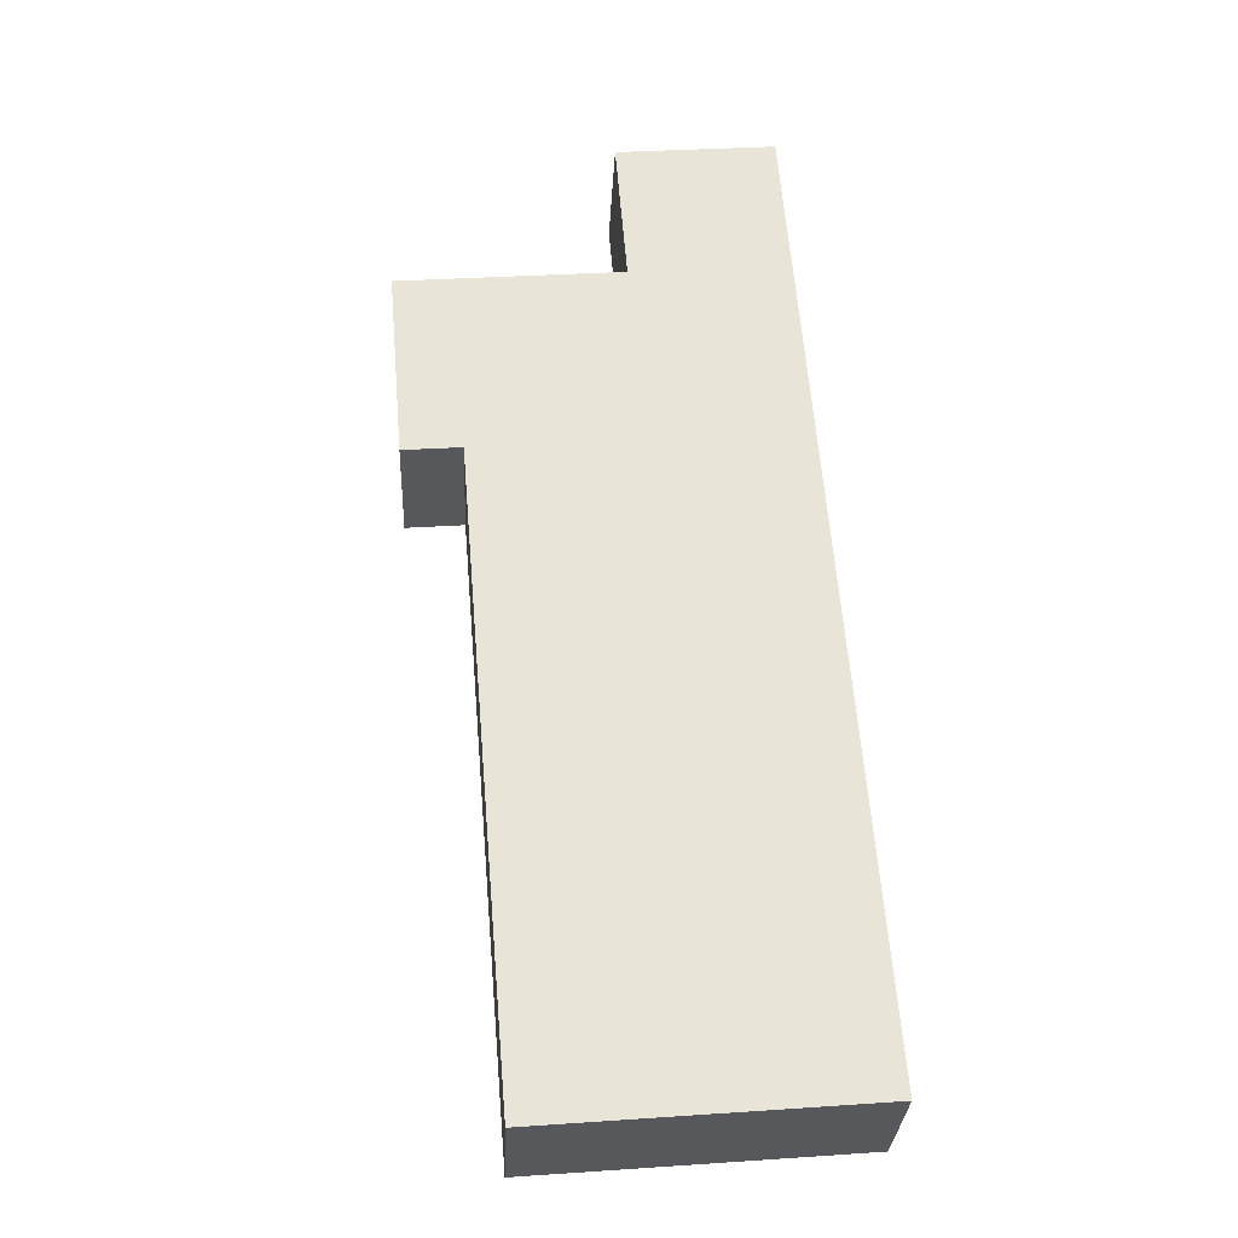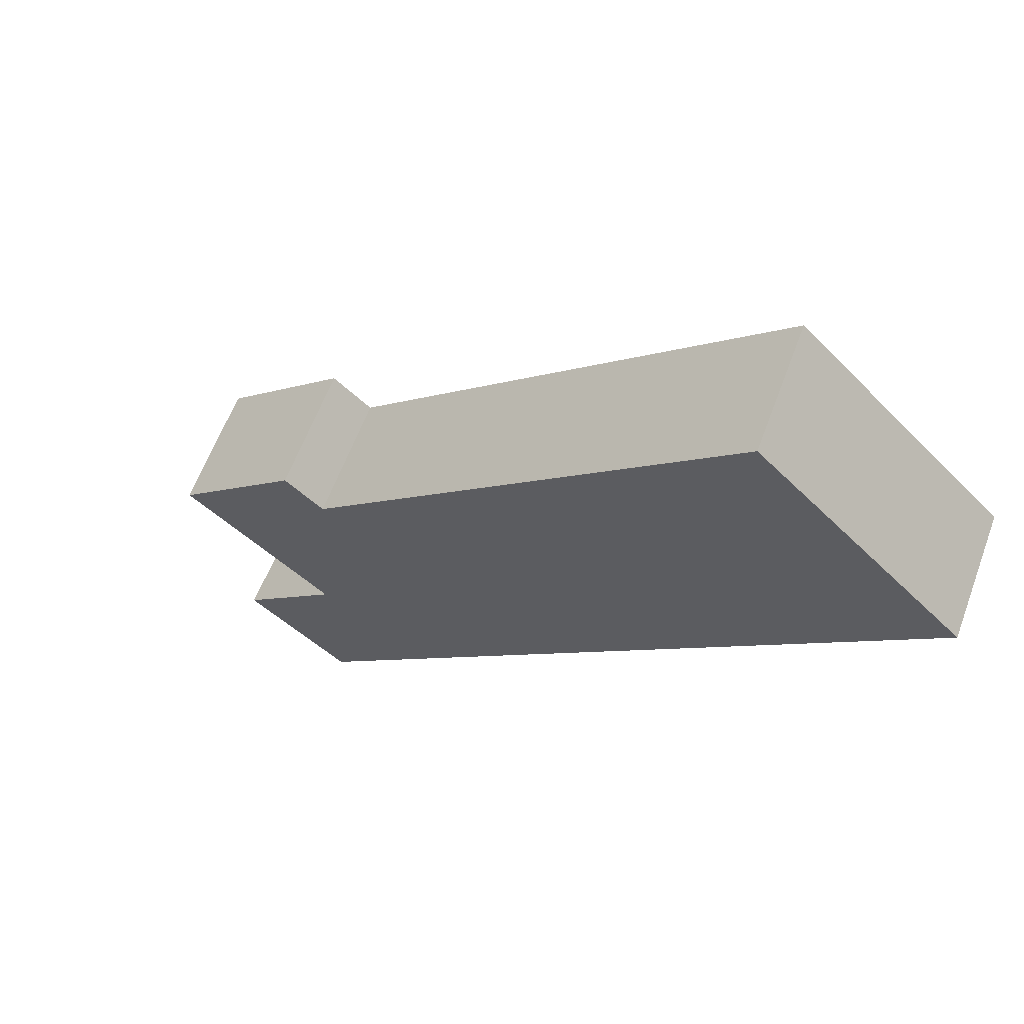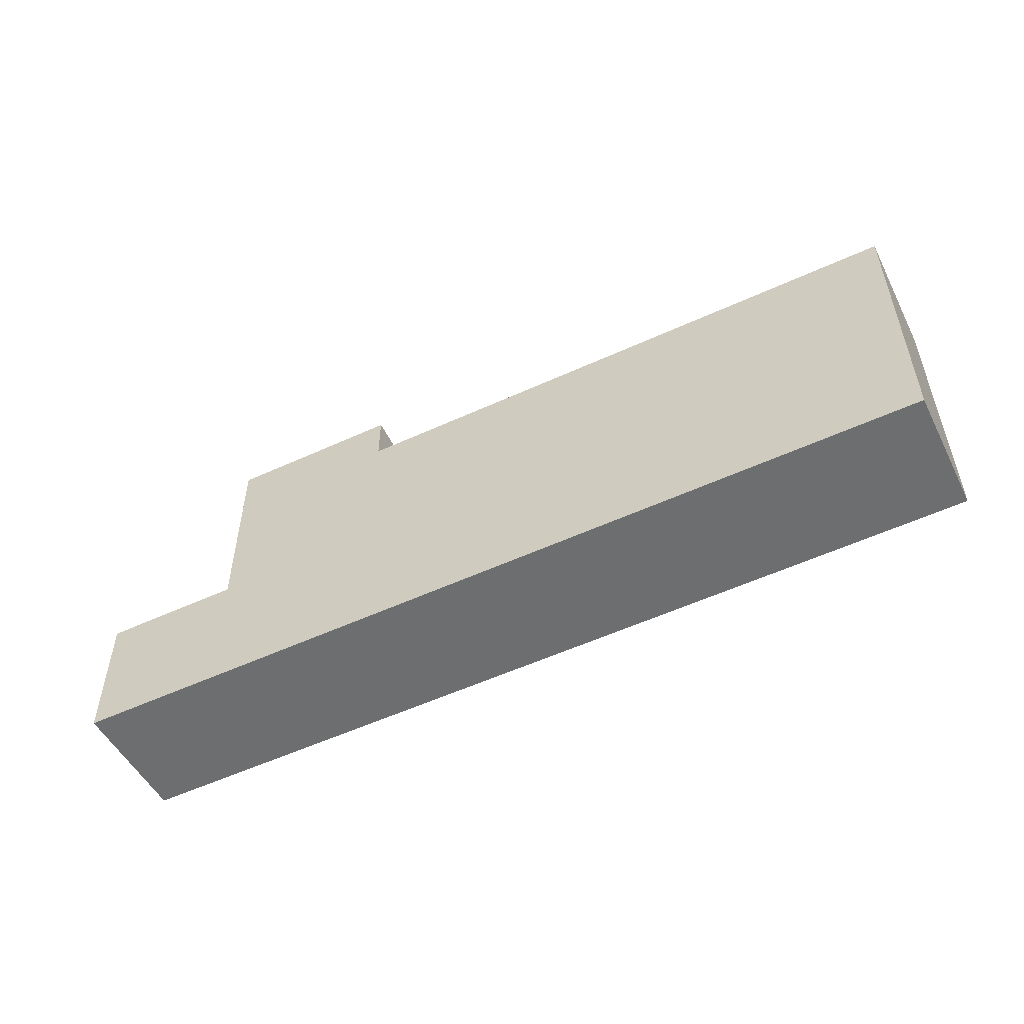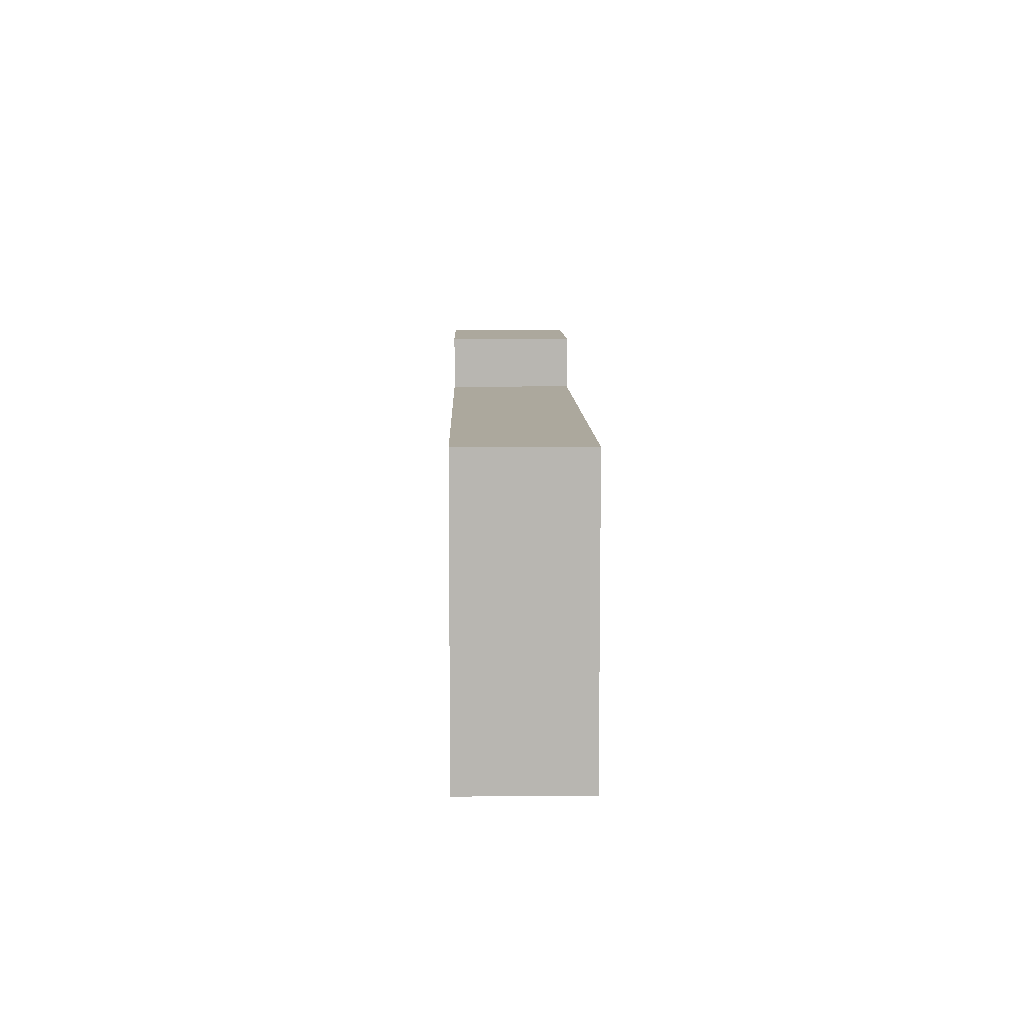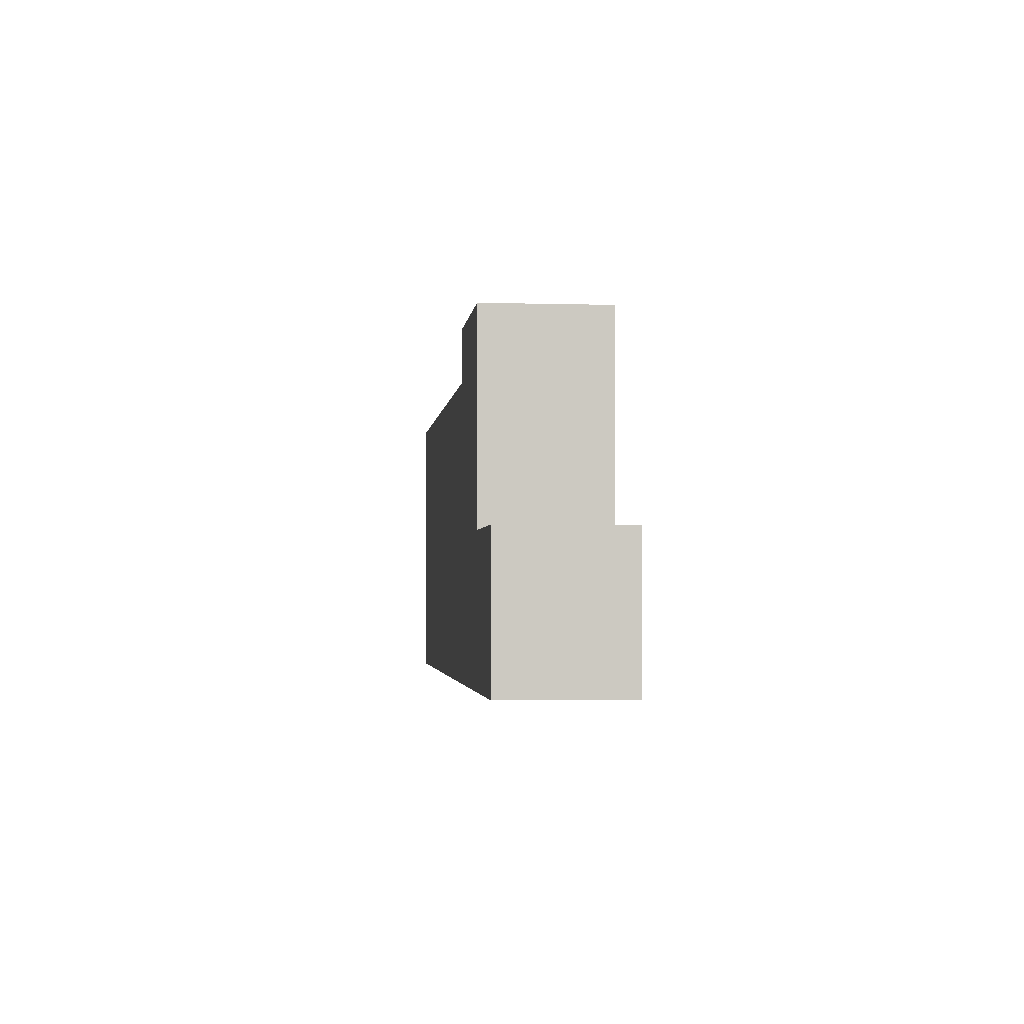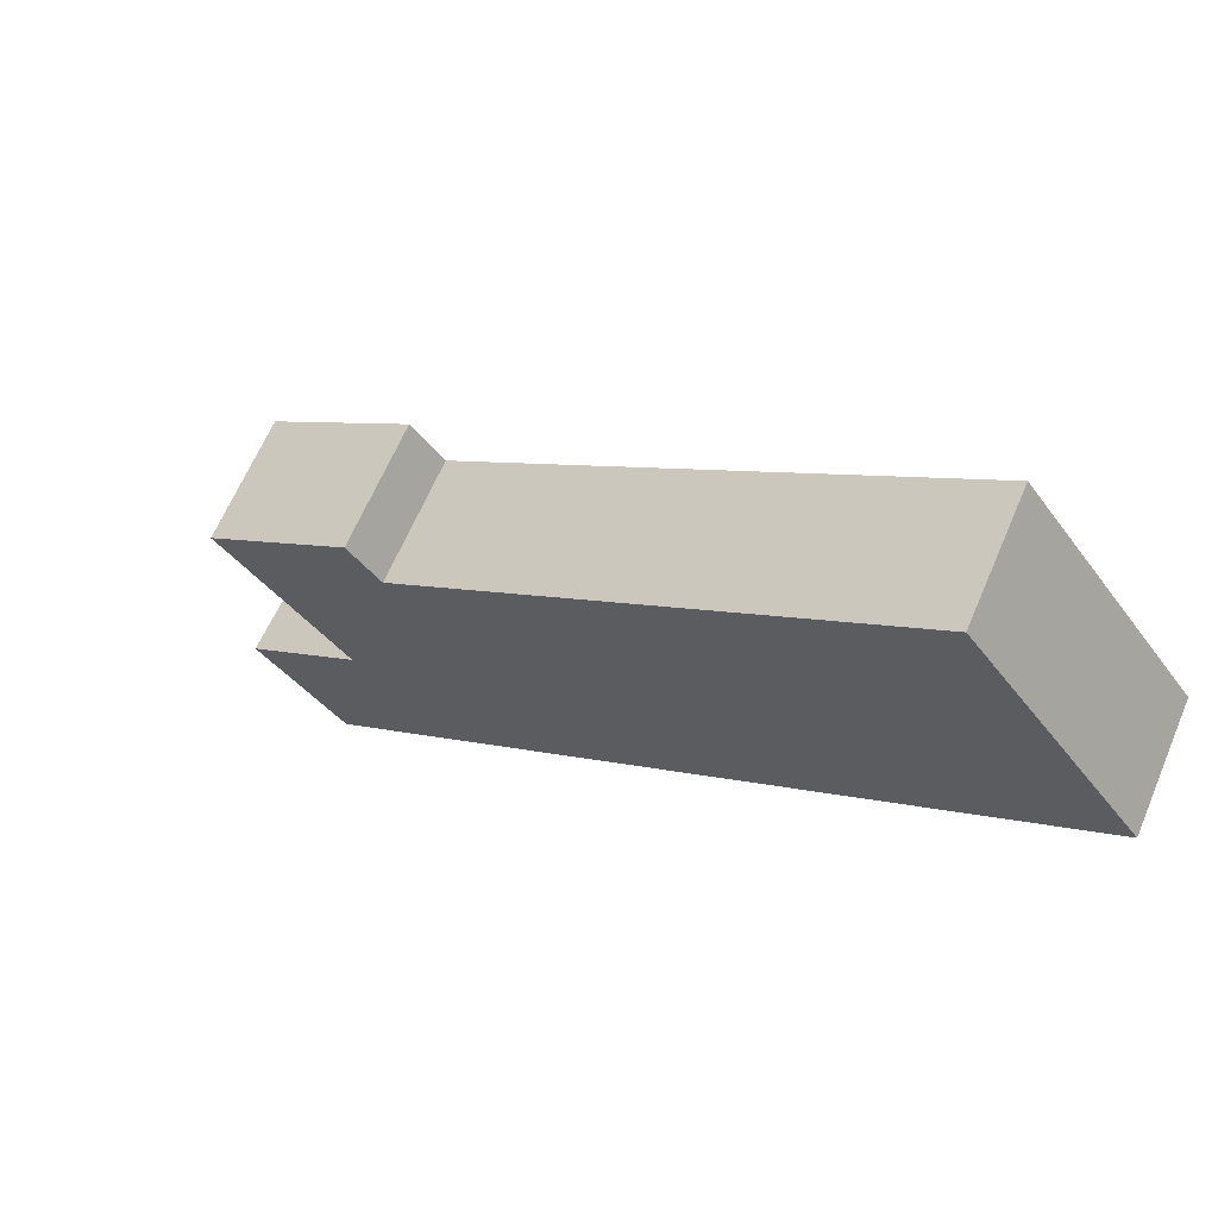
<metadata>
{"format":"obj","ext":"obj","renderer":"f3d","projection":"perspective","resolution":1024,"background":"white","views":[{"elev":33.0,"azim":-95.3,"up":"+Z"},{"elev":-45.2,"azim":-139.0,"up":"+Z"},{"elev":-54.3,"azim":177.9,"up":"+Y"},{"elev":8.6,"azim":-119.3,"up":"+Y"},{"elev":-2.5,"azim":55.9,"up":"+Y"},{"elev":-39.3,"azim":-147.6,"up":"+Z"}]}
</metadata>
<code>
v -330.9 -261.6 283.9
v -324.1 -261.6 287.5
v -328.4 -261.6 294.6
v -333.5 -261.6 291.9
v -336.1 -261.6 290.5
v -343.4 -261.6 286.6
v -346.3 -261.6 285
v -353.3 -261.6 281.3
v -363.1 -261.6 276.1
v -373 -261.6 270.8
v -380.4 -261.6 266.8
v -378.6 -261.6 263.4
v -376.5 -261.6 259.5
v -368.9 -261.6 263.5
v -359.9 -261.6 268.3
v -351.2 -261.6 273
v -342.4 -261.6 277.7
v -341.8 -261.6 278.1
v -332.2 -261.6 283.1
v -332 -261.6 283.3
v -332 -252 283.3
v -330.9 -252 283.9
v -324.1 -252 287.5
v -328.4 -252 294.6
v -333.5 -252 291.9
v -336.1 -252 290.5
v -332.2 -252 283.1
v -341.8 -238.4 278.1
v -332.2 -238.4 283.1
v -336.1 -238.4 290.5
v -343.4 -238.4 286.6
v -346.3 -238.4 285
v -342.4 -238.4 277.7
v -368.9 -241.9 263.5
v -359.9 -241.9 268.3
v -351.2 -241.9 273
v -342.4 -241.9 277.7
v -346.3 -241.9 285
v -353.3 -241.9 281.3
v -363.1 -241.9 276.1
v -373 -241.9 270.8
v -380.4 -241.9 266.8
v -378.6 -241.9 263.4
v -376.5 -241.9 259.5
g CityEngineShapeMaterial_170
f 2 1 20 19 18 17 16 15 14 13 12 11 10 9 8 7 6 5 4 3
f 22 21 27 26 25 24 23
f 29 28 33 32 31 30
f 35 34 44 43 42 41 40 39 38 37 36
f 33 37 38 32
f 27 26 30 29
f 1 20 21 22
f 20 19 27 21
f 19 18 28 29
f 18 17 33 28
f 17 16 36 37
f 16 15 35 36
f 15 14 34 35
f 14 13 44 34
f 13 12 43 44
f 12 11 42 43
f 11 10 41 42
f 10 9 40 41
f 9 8 39 40
f 8 7 38 39
f 7 6 31 32
f 6 5 30 31
f 5 4 25 26
f 4 3 24 25
f 3 2 23 24
f 2 1 22 23

</code>
